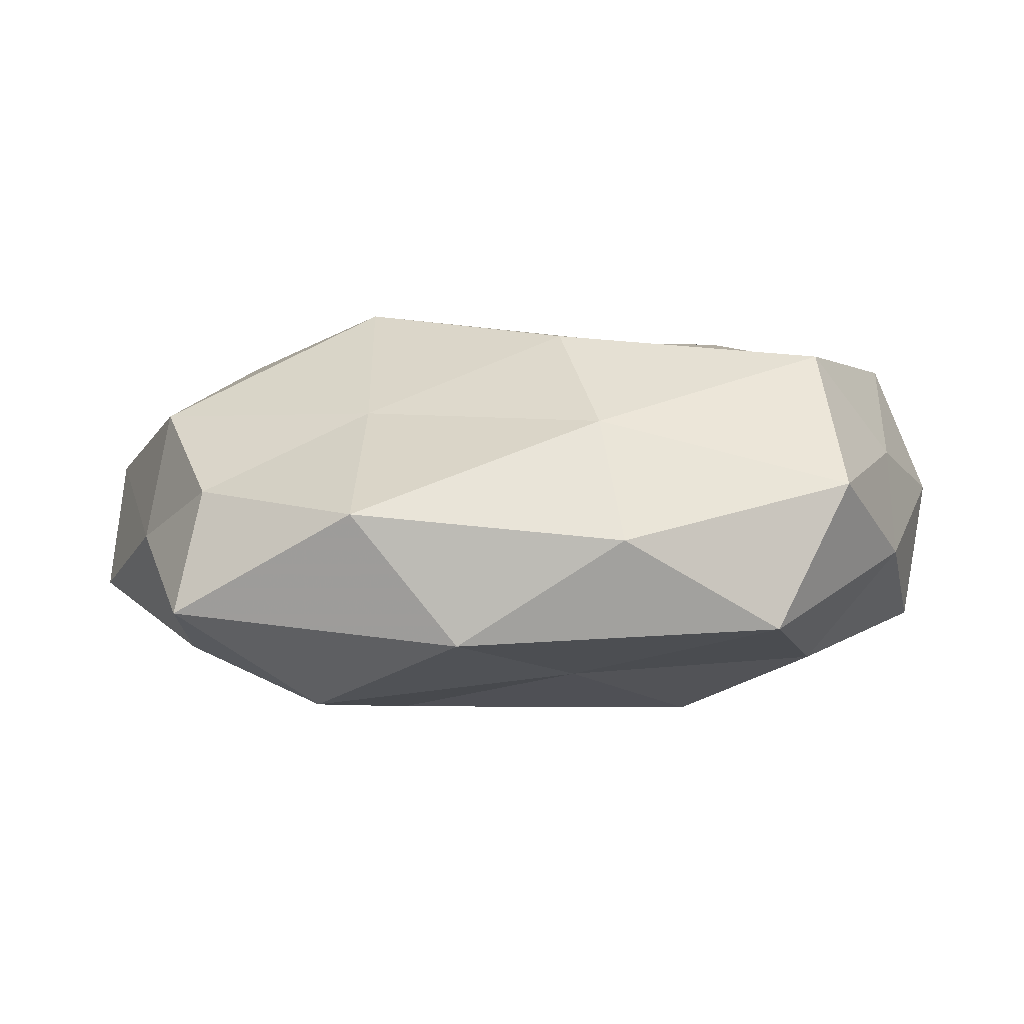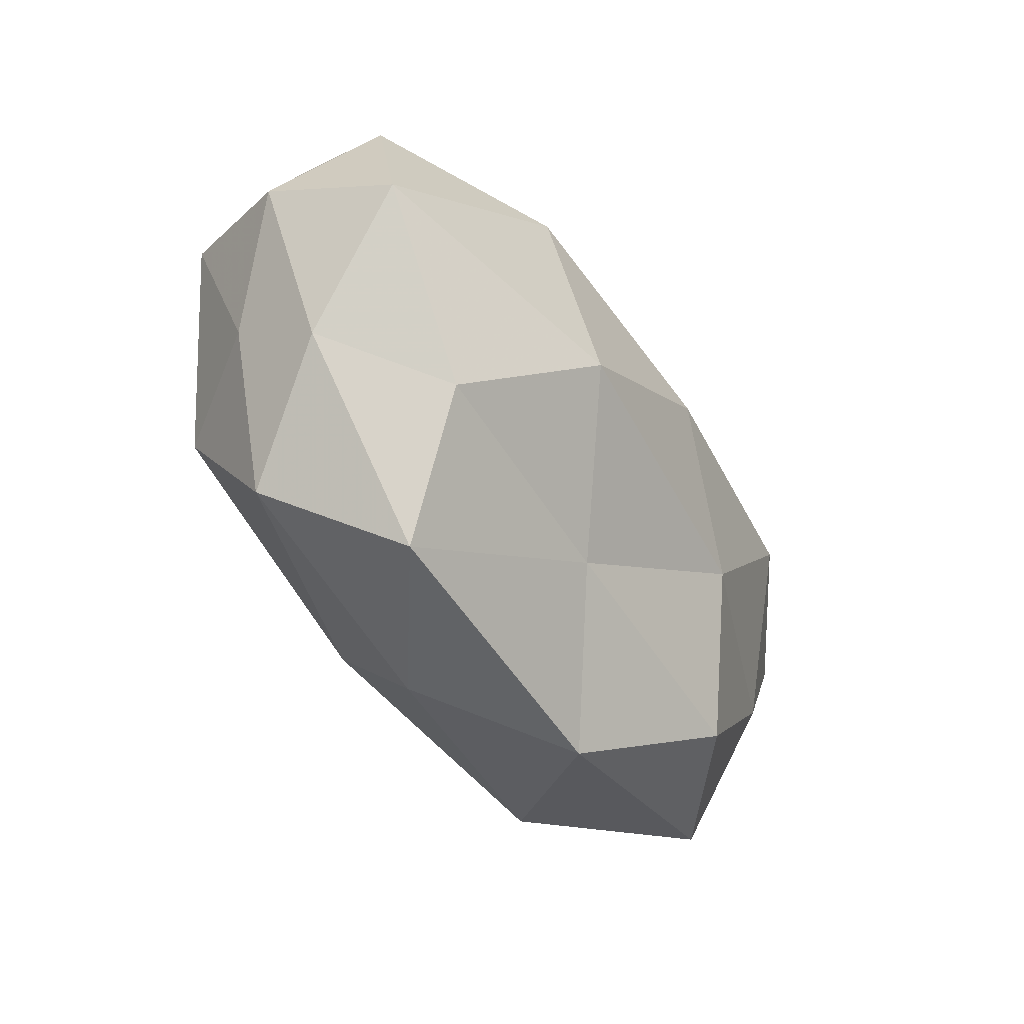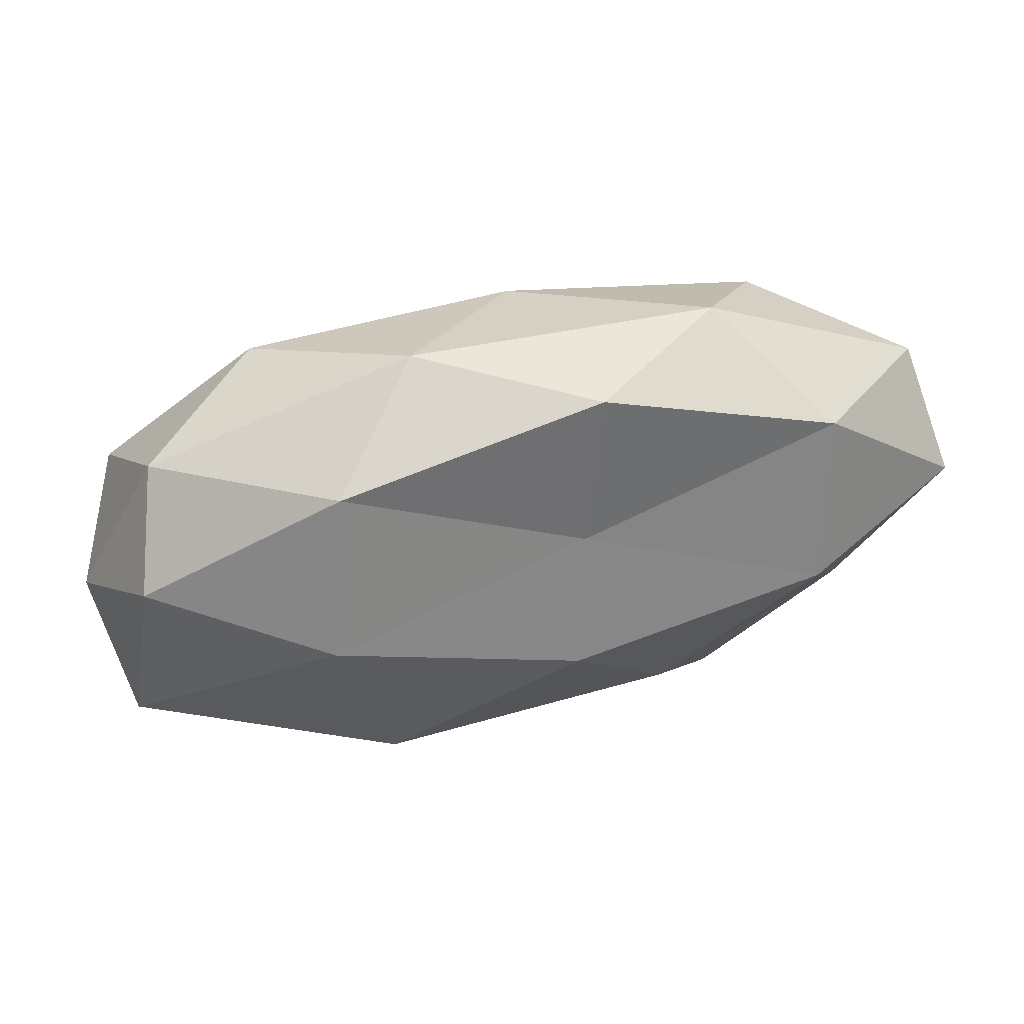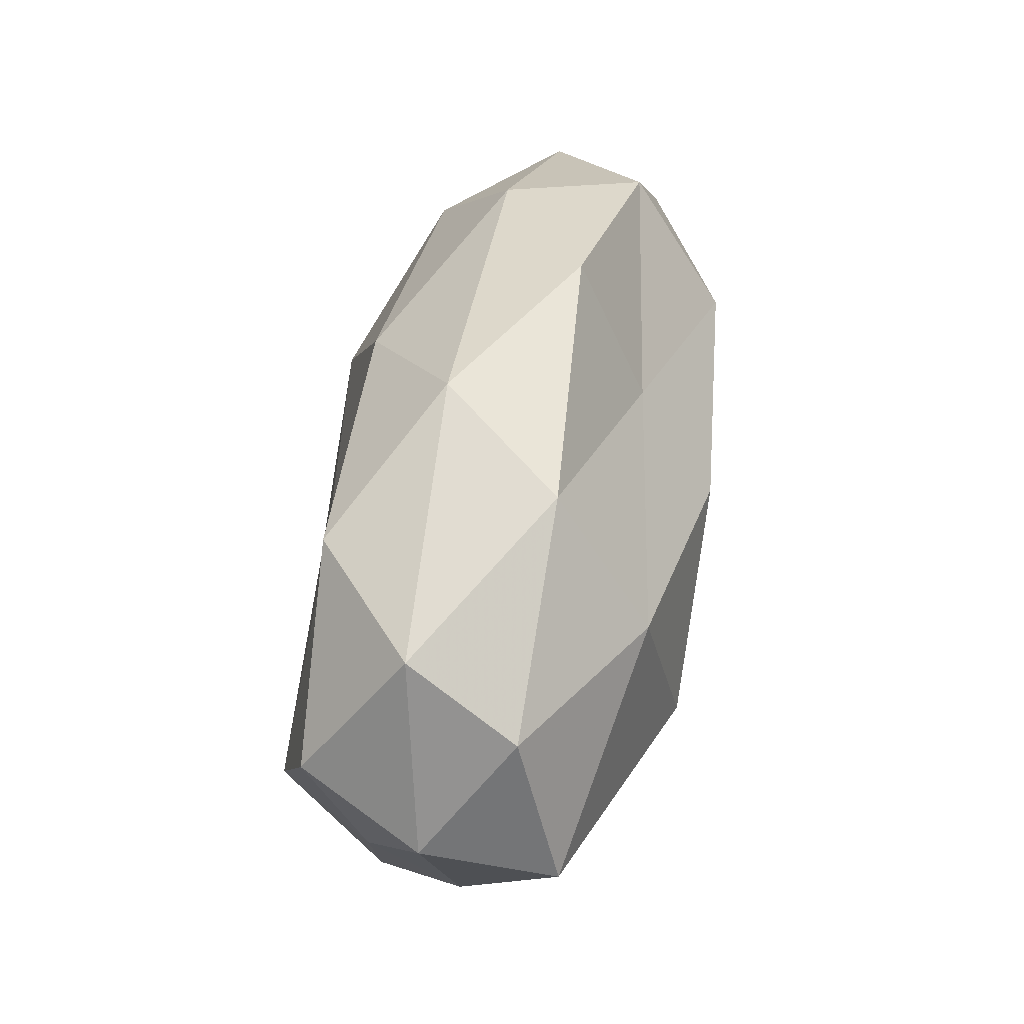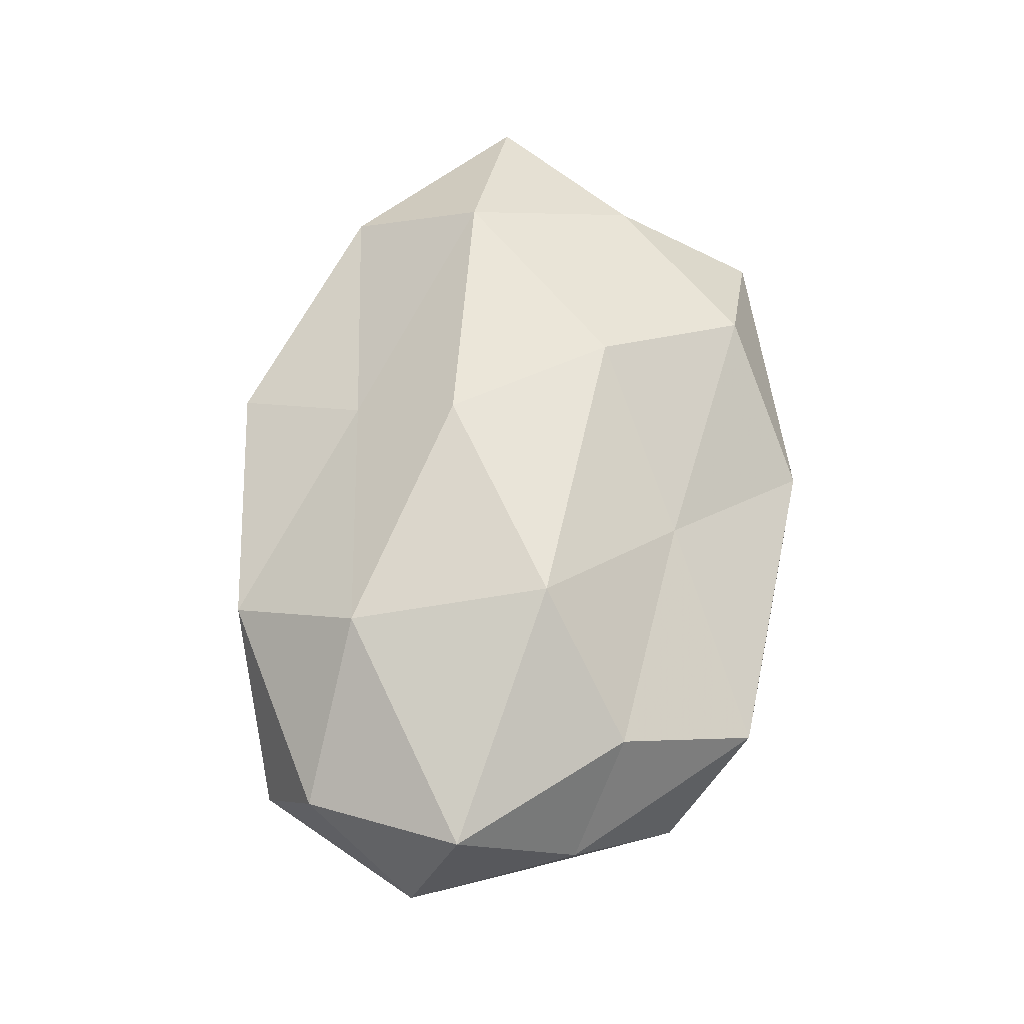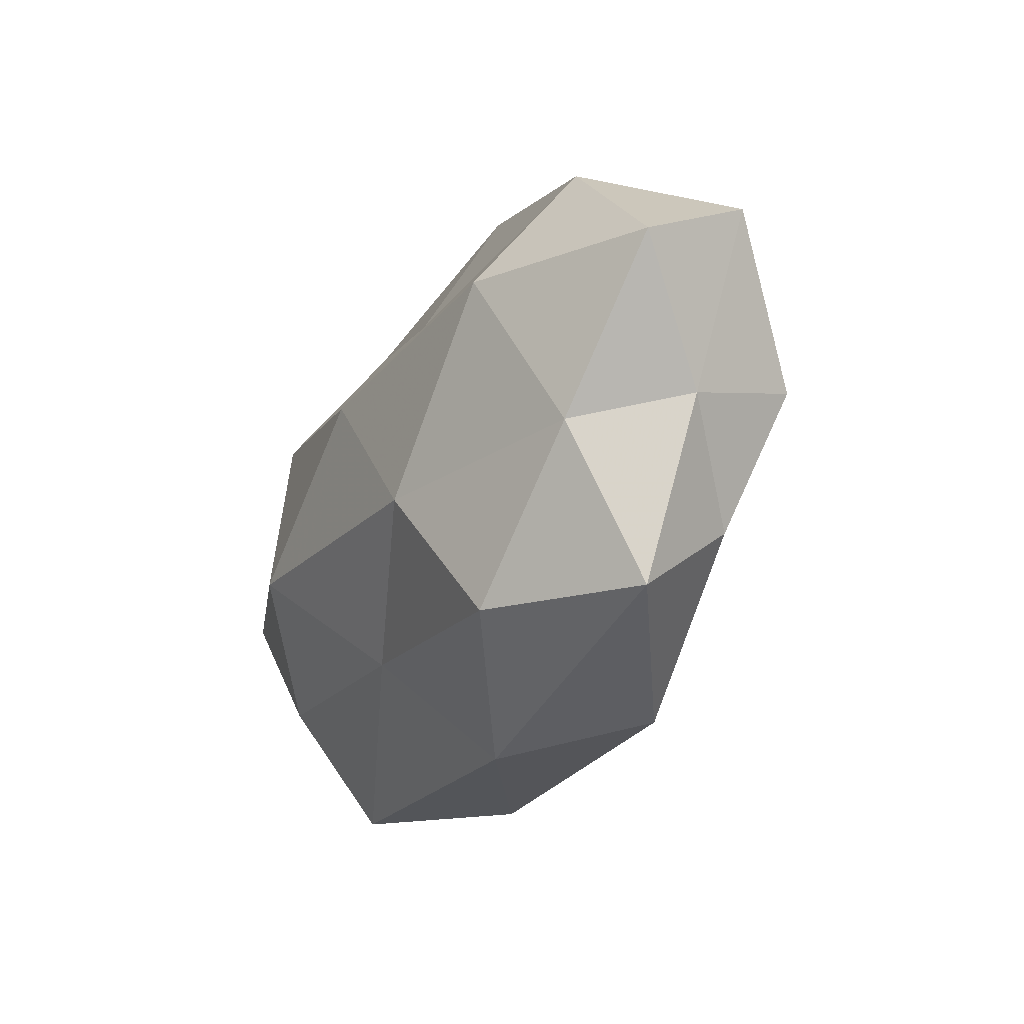
<metadata>
{"format":"obj","ext":"obj","renderer":"f3d","projection":"perspective","resolution":1024,"background":"white","views":[{"elev":-74.6,"azim":-177.5,"up":"+Y"},{"elev":-44.4,"azim":-57.9,"up":"+Y"},{"elev":64.3,"azim":-12.8,"up":"+Y"},{"elev":52.0,"azim":-78.1,"up":"+Y"},{"elev":65.7,"azim":-83.5,"up":"+Z"},{"elev":-27.9,"azim":64.7,"up":"+Y"}]}
</metadata>
<code>
v -0.01809 -0.006627 0.02374
v -0.01451 0.00746 -0.01895
v 0.01741 -0.01379 -0.01632
v 0.02413 -0.02617 0.01416
v 0.05111 0.01368 -0.004292
v -0.01054 -0.03445 -0.005955
v 0.04215 -0.001999 -0.01435
v 0.01548 -0.01028 0.02076
v -0.01915 0.03057 0.009026
v -0.02708 -0.0322 0.00545
v -0.04223 0.01822 0.009605
v -0.04306 -0.006486 -0.007295
v -0.04648 0.0002992 0.01503
v 0.0402 -0.01072 0.01196
v 0.0368 0.02372 0.008366
v -0.008478 0.03337 -0.005151
v 0.05306 0.006105 0.008582
v 0.01858 -0.0327 -0.009618
v -0.004745 -0.0209 0.01365
v -0.02546 0.02496 -0.01498
v -0.04434 0.00974 -0.01347
v -0.03586 -0.02438 -0.008464
v 0.0258 0.02982 -0.005835
v -0.0389 0.02478 -0.002765
v -0.00861 -0.02406 -0.01665
v -0.03206 -0.01724 0.01408
v 0.007823 -0.03565 0.004728
v 0.03396 0.01683 -0.01578
v 0.04542 -0.007031 -0.00095
v 0.004868 0.0232 -0.017
v -0.04969 0.005708 0.0005108
v 0.03927 -0.02734 0.002347
v 0.006809 0.01936 0.01411
v 0.004154 0.006917 0.02335
v -0.02282 0.01536 0.02003
v -0.004823 -0.008536 -0.02332
v 0.01731 0.00483 -0.02421
v 0.03367 0.008028 0.0195
v 0.03648 -0.01774 -0.008927
v 0.01042 0.03482 0.005829
v -0.04304 -0.01297 0.003104
v -0.03423 -0.009765 -0.01987
f 4 14 8
f 17 5 15
f 1 19 8
f 8 19 4
f 21 20 2
f 10 22 6
f 5 23 15
f 11 9 24
f 9 16 24
f 24 16 20
f 24 20 21
f 18 25 3
f 18 6 25
f 25 6 22
f 13 26 1
f 1 26 19
f 10 19 26
f 6 27 10
f 18 27 6
f 27 4 19
f 27 19 10
f 7 28 5
f 5 28 23
f 7 5 29
f 29 5 17
f 29 17 14
f 30 2 20
f 20 16 30
f 16 23 30
f 30 23 28
f 11 31 13
f 31 21 12
f 11 24 31
f 24 21 31
f 32 14 4
f 32 4 27
f 32 27 18
f 29 14 32
f 34 1 8
f 11 35 9
f 13 1 35
f 11 13 35
f 35 33 9
f 35 1 34
f 35 34 33
f 3 25 36
f 3 37 7
f 7 37 28
f 37 2 30
f 28 37 30
f 37 36 2
f 3 36 37
f 14 38 8
f 14 17 38
f 15 38 17
f 33 38 15
f 8 38 34
f 33 34 38
f 39 3 7
f 39 18 3
f 39 7 29
f 39 32 18
f 39 29 32
f 9 40 16
f 15 23 40
f 16 40 23
f 9 33 40
f 40 33 15
f 41 22 10
f 41 12 22
f 26 41 10
f 13 41 26
f 31 12 41
f 31 41 13
f 21 2 42
f 12 21 42
f 42 22 12
f 25 22 42
f 42 2 36
f 36 25 42

</code>
